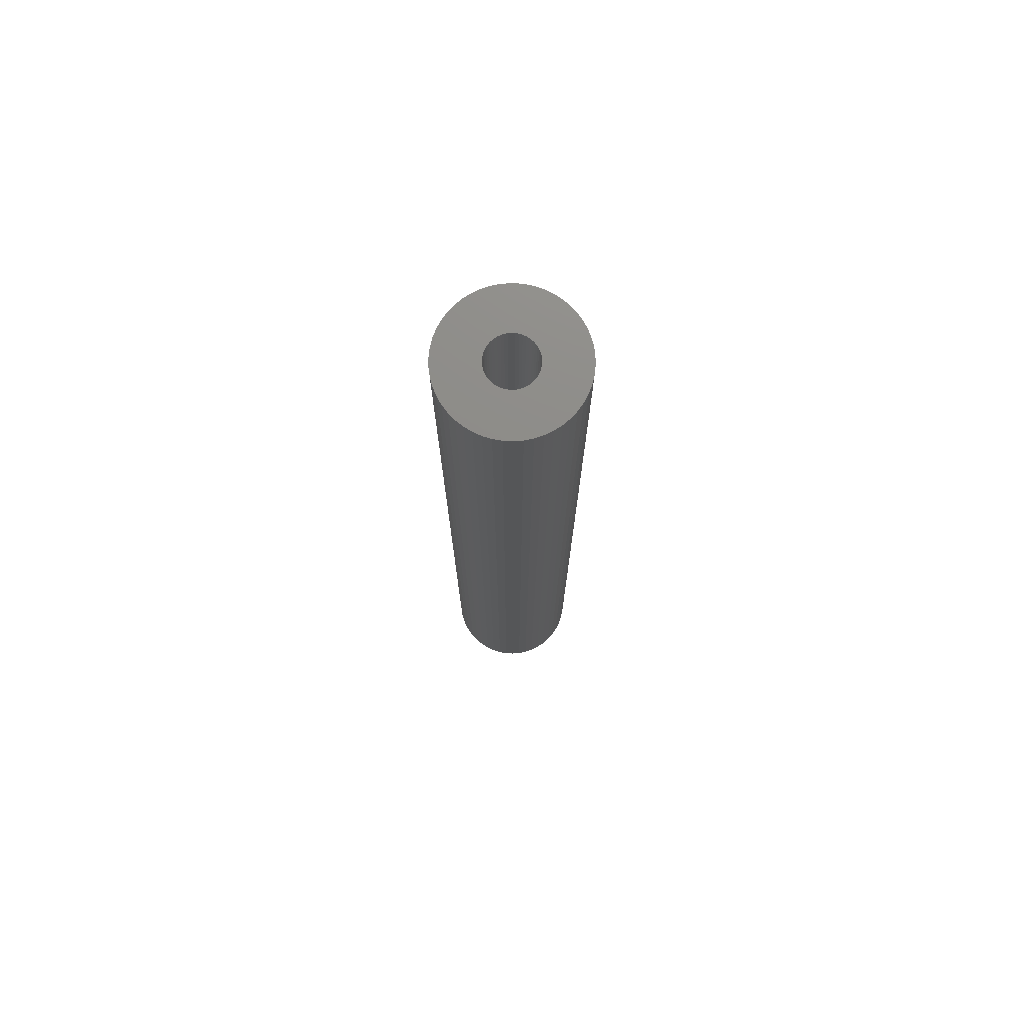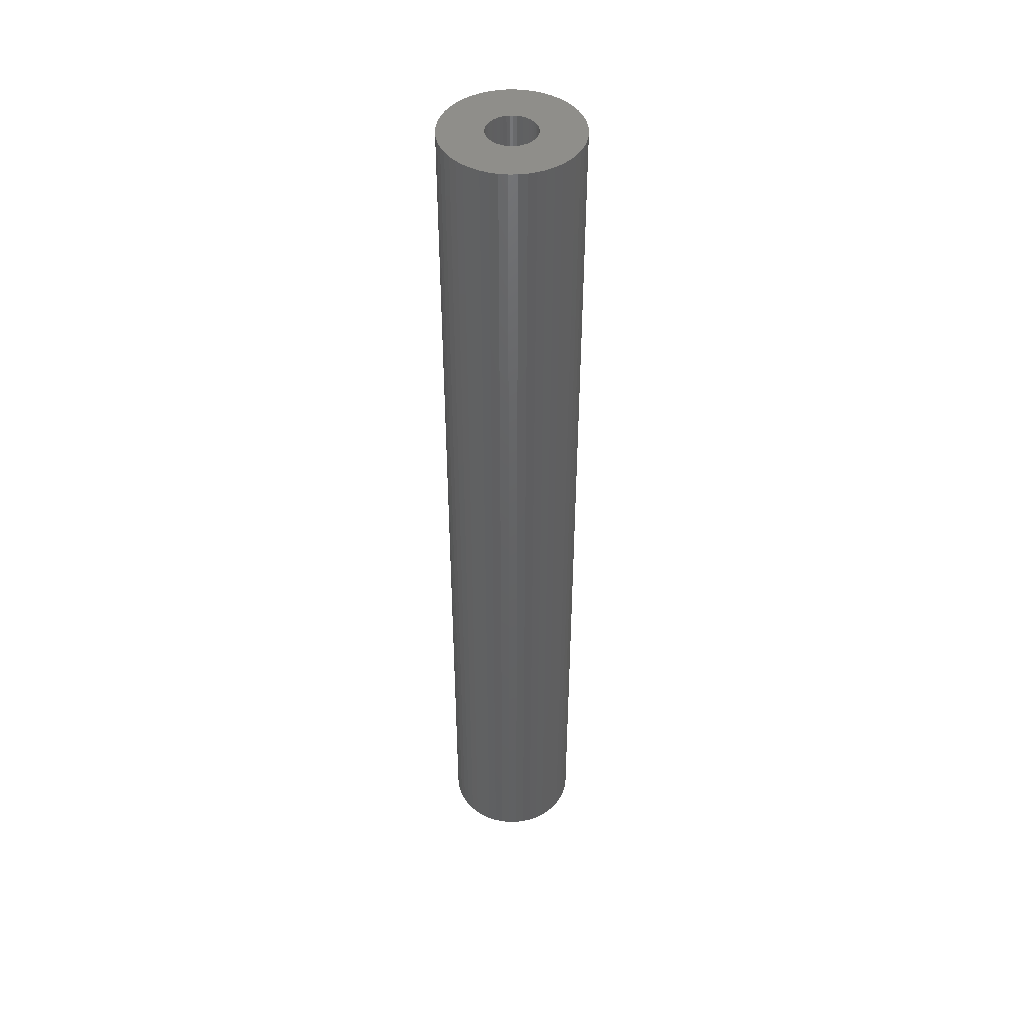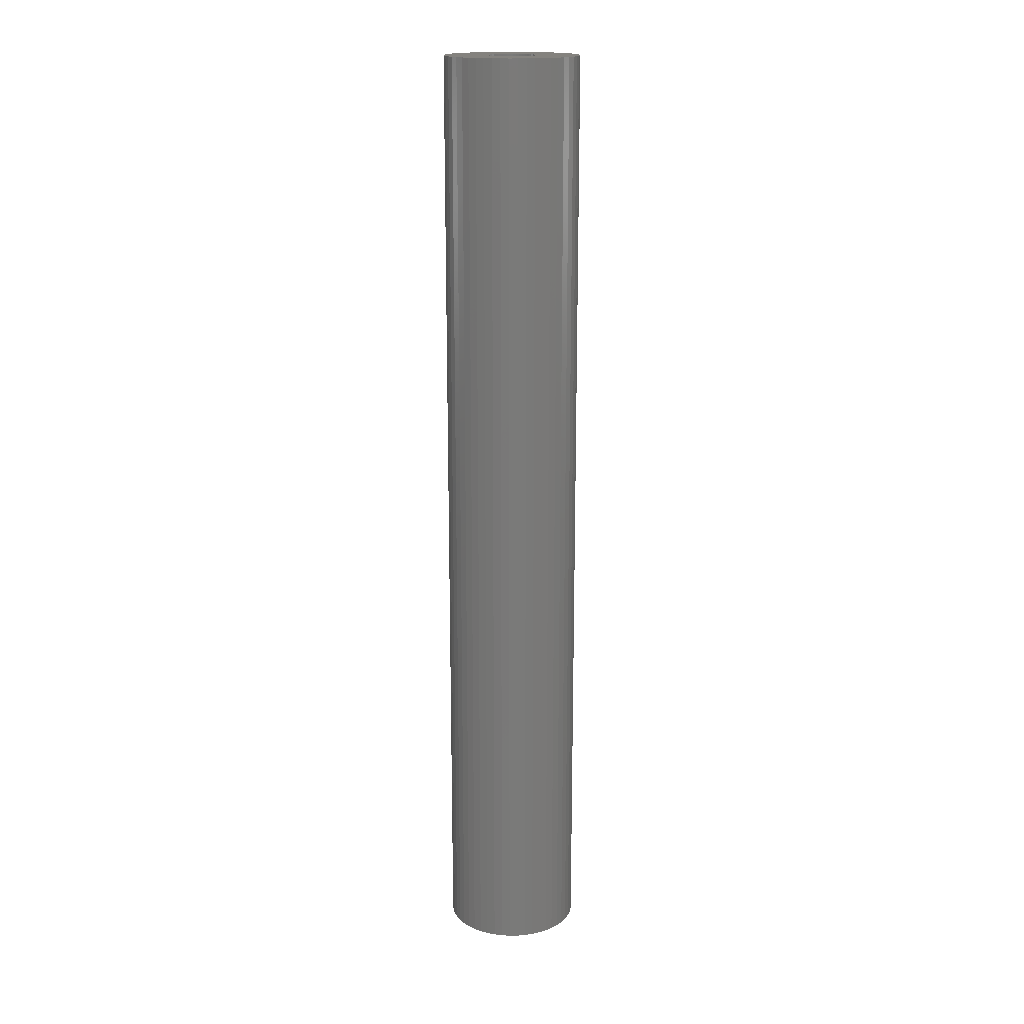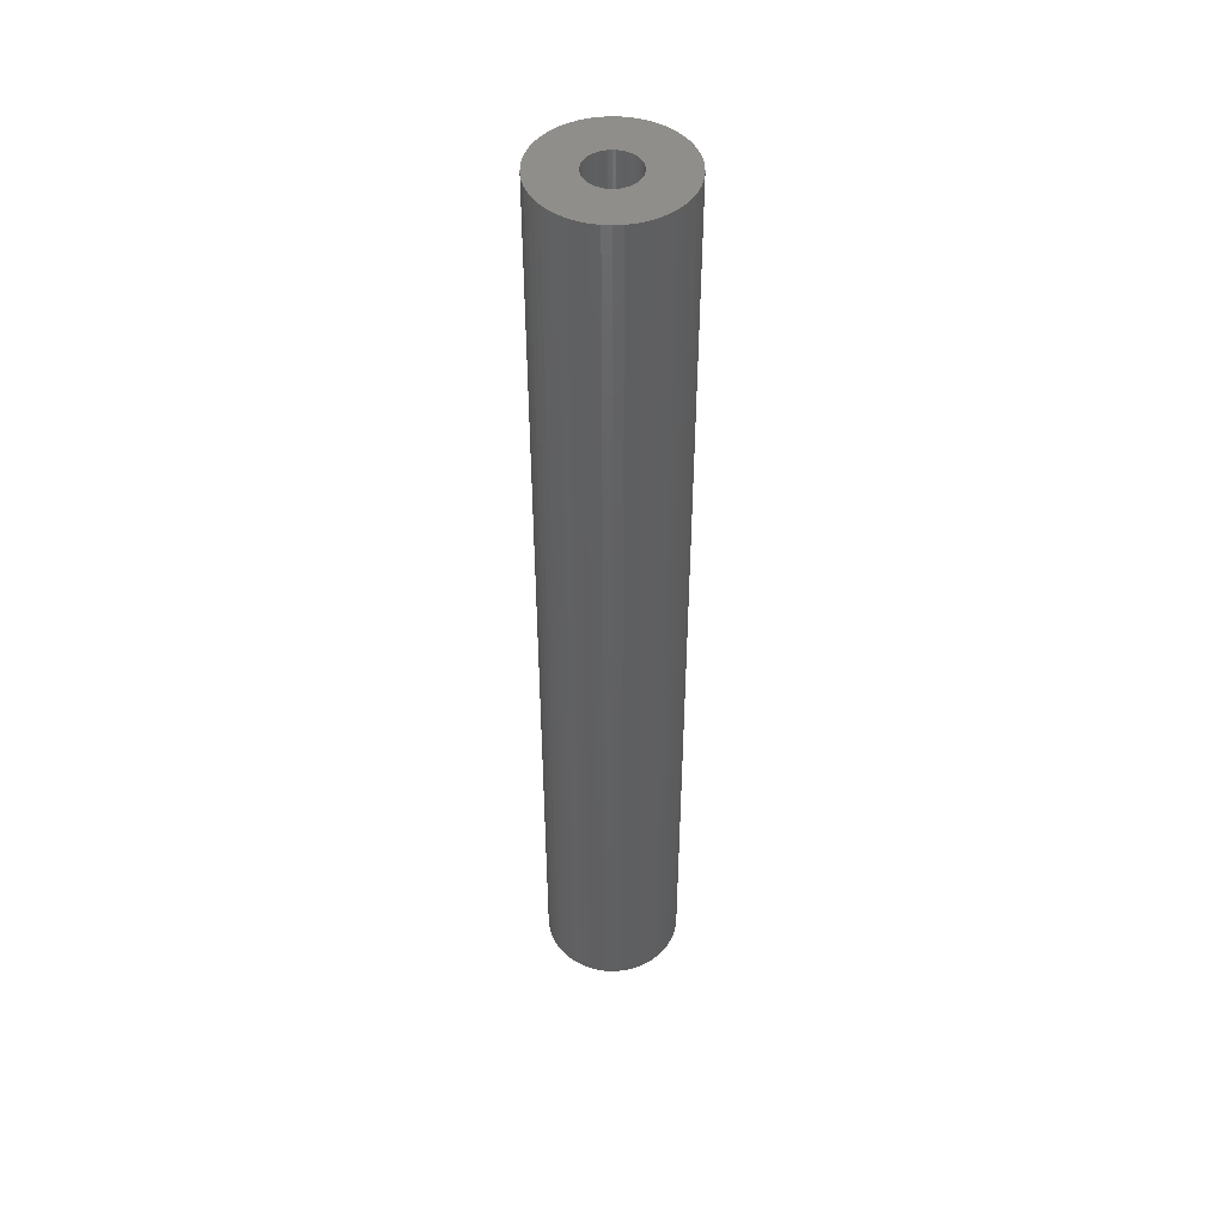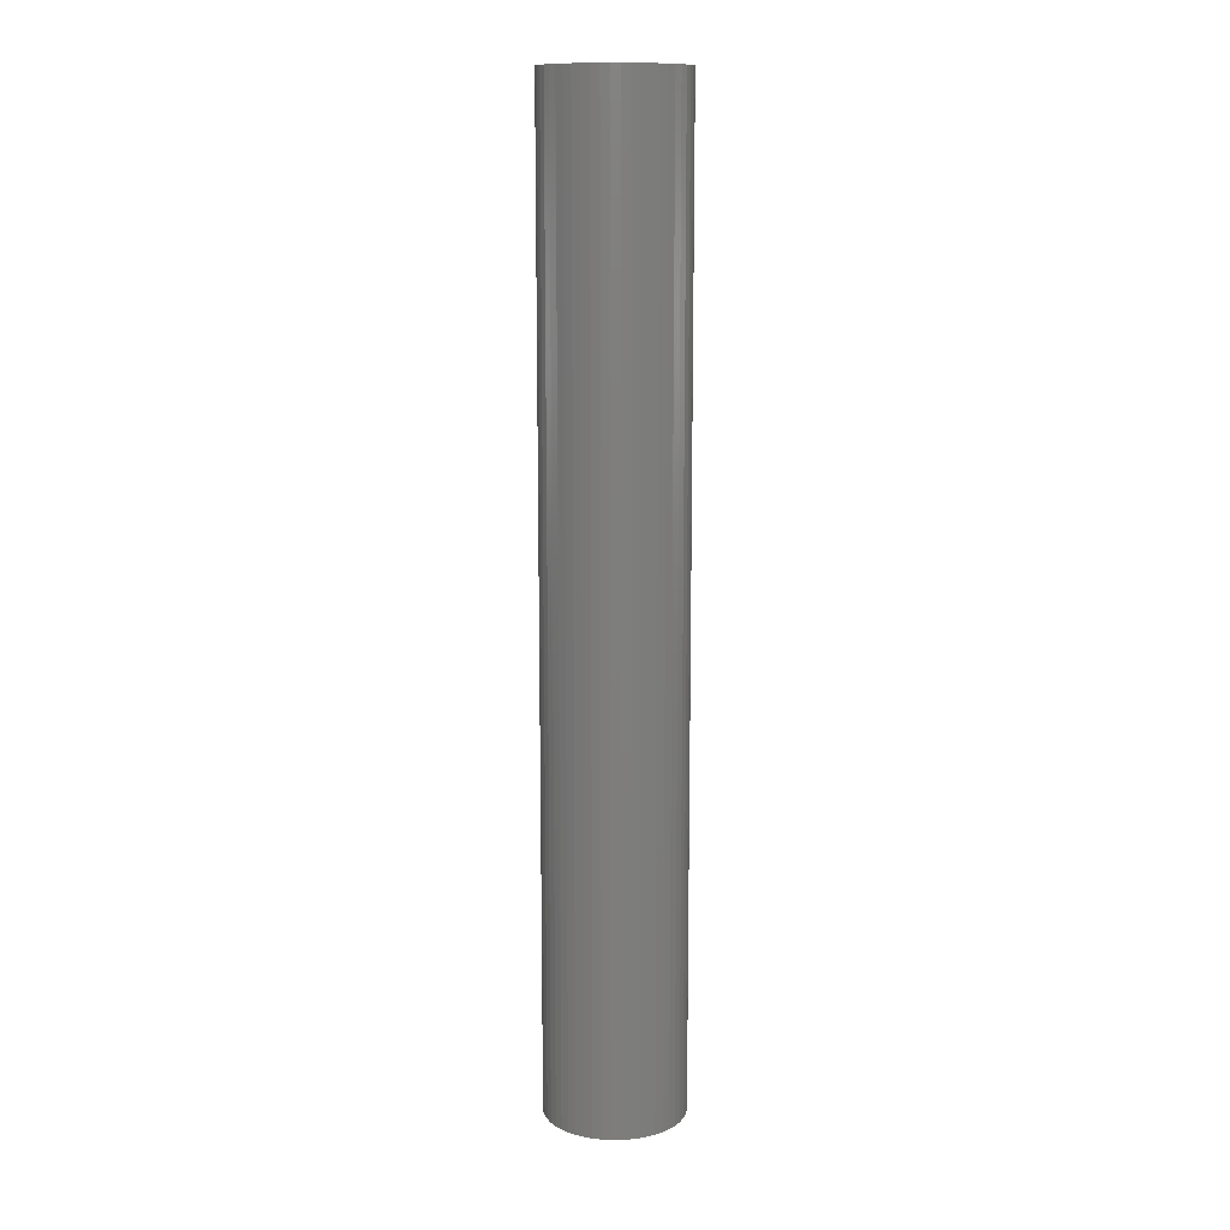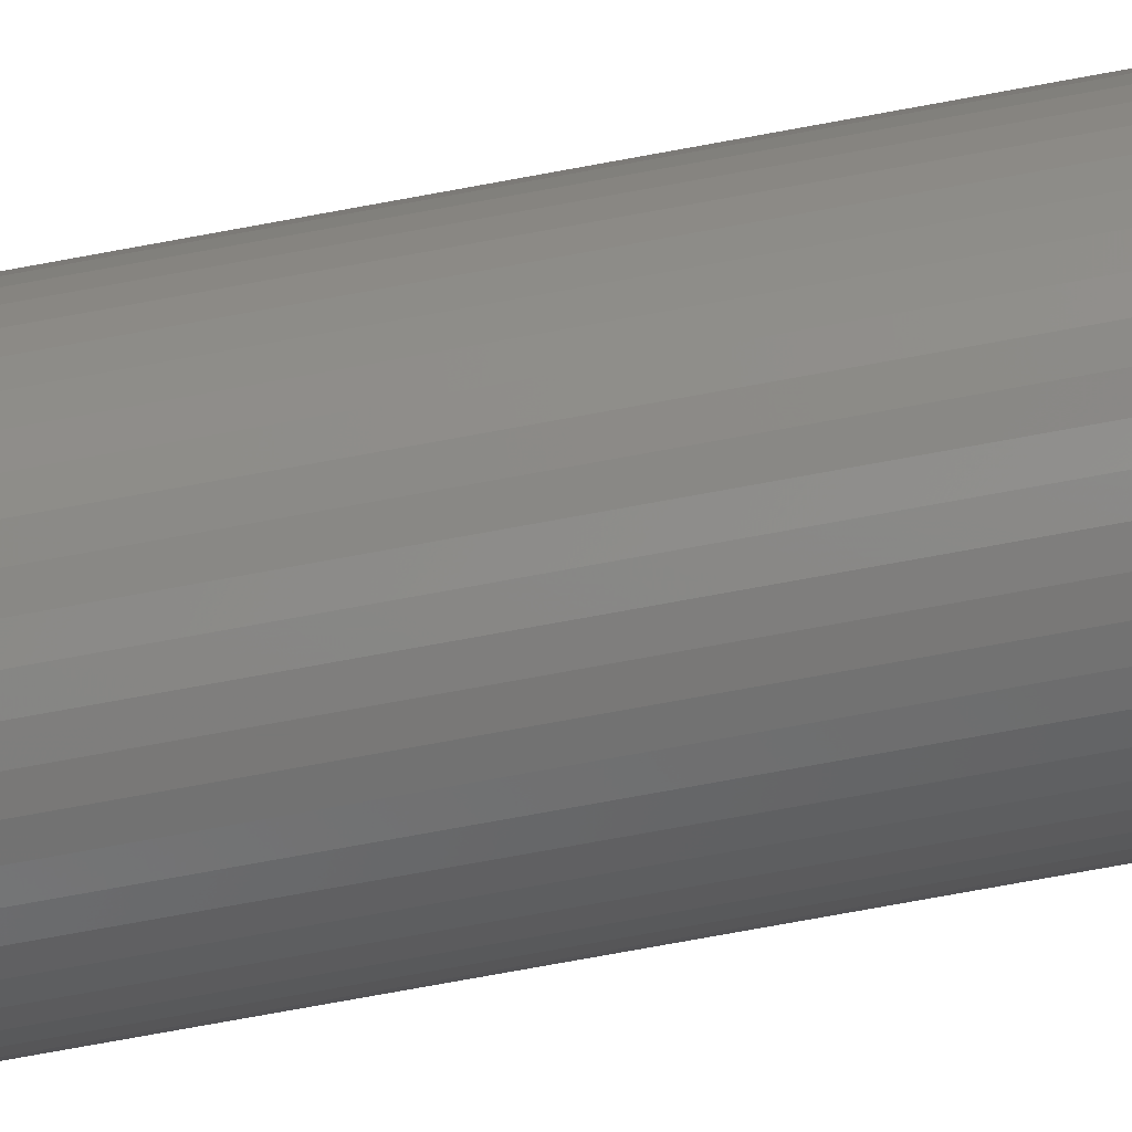
<metadata>
{"format":"stl","ext":"stl","renderer":"f3d","projection":"perspective","resolution":1024,"background":"white","views":[{"elev":75.1,"azim":-47.6,"up":"+Z"},{"elev":45.0,"azim":-123.2,"up":"+Z"},{"elev":17.4,"azim":-51.7,"up":"+Z"},{"elev":47.0,"azim":-140.7,"up":"+Z"},{"elev":12.5,"azim":122.0,"up":"+Z"},{"elev":-71.2,"azim":100.6,"up":"+Y"}]}
</metadata>
<code>
# stl→obj: 200 verts, 400 faces
v 5 0 35
v 4.961 0.6267 -35
v 4.961 0.6267 35
v 5 0 -35
v -5 0 -35
v -4.961 0.6267 35
v -4.961 0.6267 -35
v -5 0 35
v 0.314 4.99 -35
v -0.314 4.99 35
v 0.314 4.99 35
v -0.314 4.99 -35
v -0.314 -4.99 -35
v 0.314 -4.99 35
v -0.314 -4.99 35
v 0.314 -4.99 -35
v 3.187 -3.853 -35
v 3.645 -3.423 35
v 3.187 -3.853 35
v 3.645 -3.423 -35
v 3.645 3.423 -35
v 3.187 3.853 35
v 3.645 3.423 35
v 3.187 3.853 -35
v -3.187 3.853 -35
v -3.645 3.423 35
v -3.187 3.853 35
v -3.645 3.423 -35
v -1.545 4.755 -35
v -2.129 4.524 35
v -1.545 4.755 35
v -2.129 4.524 -35
v 4.649 1.841 35
v 4.382 2.409 -35
v 4.382 2.409 35
v 4.649 1.841 -35
v 4.843 1.243 -35
v 4.843 1.243 35
v 2.129 4.524 -35
v 1.545 4.755 35
v 2.129 4.524 35
v 1.545 4.755 -35
v 0.9369 4.911 35
v 0.9369 4.911 -35
v 2.679 4.222 -35
v 2.679 4.222 35
v -4.382 2.409 -35
v -4.045 2.939 35
v -4.045 2.939 -35
v -4.382 2.409 35
v -4.843 1.243 -35
v -4.649 1.841 35
v -4.649 1.841 -35
v -4.843 1.243 35
v -2.679 4.222 -35
v -2.679 4.222 35
v -0.9369 4.911 -35
v -0.9369 4.911 35
v 4.649 -1.841 35
v 4.843 -1.243 -35
v 4.843 -1.243 35
v 4.649 -1.841 -35
v 0.9369 -4.911 35
v 0.9369 -4.911 -35
v 4.045 2.939 35
v 4.045 2.939 -35
v 1.8 0 35
v 1.786 0.2256 35
v 4.961 -0.6267 35
v 1.743 0.4476 35
v 1.786 -0.2256 35
v 1.674 0.6626 35
v 1.577 0.8672 35
v 1.743 -0.4476 35
v 1.456 1.058 35
v 1.312 1.232 35
v 1.674 -0.6626 35
v 1.147 1.387 35
v 4.382 -2.409 35
v 0.9645 1.52 35
v 1.577 -0.8672 35
v 4.045 -2.939 35
v 0.7664 1.629 35
v 0.5562 1.712 35
v 0.3373 1.768 35
v 0.113 1.796 35
v -0.113 1.796 35
v -0.3373 1.768 35
v -0.5562 1.712 35
v -0.7664 1.629 35
v -0.9645 1.52 35
v -1.147 1.387 35
v -1.312 1.232 35
v -1.456 1.058 35
v -1.577 0.8672 35
v 1.456 -1.058 35
v 1.312 -1.232 35
v 1.147 -1.387 35
v 2.679 -4.222 35
v 0.9645 -1.52 35
v 2.129 -4.524 35
v 0.7664 -1.629 35
v 1.545 -4.755 35
v 0.5562 -1.712 35
v 0.3373 -1.768 35
v 0.113 -1.796 35
v -0.113 -1.796 35
v -0.3373 -1.768 35
v -0.9369 -4.911 35
v -0.5562 -1.712 35
v -1.545 -4.755 35
v -0.7664 -1.629 35
v -2.129 -4.524 35
v -0.9645 -1.52 35
v -2.679 -4.222 35
v -1.147 -1.387 35
v -3.187 -3.853 35
v -1.312 -1.232 35
v -3.645 -3.423 35
v -1.456 -1.058 35
v -4.045 -2.939 35
v -1.577 -0.8672 35
v -4.382 -2.409 35
v -1.674 -0.6626 35
v -4.649 -1.841 35
v -1.743 -0.4476 35
v -4.843 -1.243 35
v -1.786 -0.2256 35
v -4.961 -0.6267 35
v -1.8 0 35
v -1.674 0.6626 35
v -1.743 0.4476 35
v -1.786 0.2256 35
v 4.961 -0.6267 -35
v -2.129 -4.524 -35
v -1.545 -4.755 -35
v 1.8 0 -35
v 1.786 -0.2256 -35
v 1.743 -0.4476 -35
v 1.786 0.2256 -35
v 1.674 -0.6626 -35
v 4.382 -2.409 -35
v 1.577 -0.8672 -35
v 4.045 -2.939 -35
v 1.743 0.4476 -35
v 1.456 -1.058 -35
v 1.312 -1.232 -35
v 1.674 0.6626 -35
v 1.147 -1.387 -35
v 2.679 -4.222 -35
v 0.9645 -1.52 -35
v 2.129 -4.524 -35
v 1.577 0.8672 -35
v 0.7664 -1.629 -35
v 1.545 -4.755 -35
v 0.5562 -1.712 -35
v 0.3373 -1.768 -35
v 0.113 -1.796 -35
v -0.113 -1.796 -35
v -0.3373 -1.768 -35
v -0.9369 -4.911 -35
v -0.5562 -1.712 -35
v -0.7664 -1.629 -35
v -0.9645 -1.52 -35
v -2.679 -4.222 -35
v -1.147 -1.387 -35
v -3.187 -3.853 -35
v -1.312 -1.232 -35
v -3.645 -3.423 -35
v -1.456 -1.058 -35
v -4.045 -2.939 -35
v -1.577 -0.8672 -35
v 1.456 1.058 -35
v 1.312 1.232 -35
v 1.147 1.387 -35
v 0.9645 1.52 -35
v 0.7664 1.629 -35
v 0.5562 1.712 -35
v 0.3373 1.768 -35
v 0.113 1.796 -35
v -0.113 1.796 -35
v -0.3373 1.768 -35
v -0.5562 1.712 -35
v -0.7664 1.629 -35
v -0.9645 1.52 -35
v -1.147 1.387 -35
v -1.312 1.232 -35
v -1.456 1.058 -35
v -1.577 0.8672 -35
v -1.674 0.6626 -35
v -1.743 0.4476 -35
v -1.786 0.2256 -35
v -1.8 0 -35
v -4.382 -2.409 -35
v -1.674 -0.6626 -35
v -4.649 -1.841 -35
v -1.743 -0.4476 -35
v -4.843 -1.243 -35
v -1.786 -0.2256 -35
v -4.961 -0.6267 -35
f 1 2 3
f 2 1 4
f 5 6 7
f 6 5 8
f 9 10 11
f 10 9 12
f 13 14 15
f 14 13 16
f 17 18 19
f 18 17 20
f 21 22 23
f 22 21 24
f 25 26 27
f 26 25 28
f 29 30 31
f 30 29 32
f 33 34 35
f 34 33 36
f 3 37 38
f 37 3 2
f 39 40 41
f 40 39 42
f 42 43 40
f 43 42 44
f 45 41 46
f 41 45 39
f 47 48 49
f 48 47 50
f 49 26 28
f 26 49 48
f 51 52 53
f 52 51 54
f 55 27 56
f 27 55 25
f 57 31 58
f 31 57 29
f 59 60 61
f 60 59 62
f 16 63 14
f 63 16 64
f 38 36 33
f 36 38 37
f 65 21 23
f 21 65 66
f 35 66 65
f 66 35 34
f 44 11 43
f 11 44 9
f 24 46 22
f 46 24 45
f 53 50 47
f 50 53 52
f 7 54 51
f 54 7 6
f 67 1 3
f 68 3 38
f 1 67 69
f 70 38 33
f 71 69 67
f 72 33 35
f 69 71 61
f 73 35 65
f 74 61 71
f 75 65 23
f 61 74 59
f 76 23 22
f 77 59 74
f 78 22 46
f 59 77 79
f 80 46 41
f 81 79 77
f 79 81 82
f 3 68 67
f 38 70 68
f 33 72 70
f 35 73 72
f 83 41 40
f 65 75 73
f 23 76 75
f 22 78 76
f 46 80 78
f 84 40 43
f 41 83 80
f 40 84 83
f 43 85 84
f 11 85 43
f 11 86 85
f 11 87 86
f 10 87 11
f 10 88 87
f 58 88 10
f 88 58 89
f 31 89 58
f 89 31 90
f 30 90 31
f 90 30 91
f 56 91 30
f 91 56 92
f 27 92 56
f 92 27 93
f 26 93 27
f 93 26 94
f 48 94 26
f 94 48 95
f 96 82 81
f 82 96 18
f 97 18 96
f 18 97 19
f 98 19 97
f 19 98 99
f 100 99 98
f 99 100 101
f 102 101 100
f 101 102 103
f 104 103 102
f 103 104 63
f 105 63 104
f 105 14 63
f 106 14 105
f 107 14 106
f 107 15 14
f 108 15 107
f 109 108 110
f 111 110 112
f 108 109 15
f 113 112 114
f 115 114 116
f 117 116 118
f 119 118 120
f 110 111 109
f 121 120 122
f 123 122 124
f 125 124 126
f 127 126 128
f 129 128 130
f 50 95 48
f 112 113 111
f 95 50 131
f 114 115 113
f 52 131 50
f 116 117 115
f 131 52 132
f 118 119 117
f 54 132 52
f 120 121 119
f 132 54 133
f 122 123 121
f 6 133 54
f 124 125 123
f 133 6 130
f 126 127 125
f 8 130 6
f 128 129 127
f 130 8 129
f 32 56 30
f 56 32 55
f 12 58 10
f 58 12 57
f 61 134 69
f 134 61 60
f 135 111 113
f 111 135 136
f 137 4 134
f 138 134 60
f 4 137 2
f 139 60 62
f 140 2 137
f 141 62 142
f 2 140 37
f 143 142 144
f 145 37 140
f 146 144 20
f 37 145 36
f 147 20 17
f 148 36 145
f 149 17 150
f 36 148 34
f 151 150 152
f 153 34 148
f 34 153 66
f 134 138 137
f 60 139 138
f 62 141 139
f 142 143 141
f 154 152 155
f 144 146 143
f 20 147 146
f 17 149 147
f 150 151 149
f 156 155 64
f 152 154 151
f 155 156 154
f 64 157 156
f 16 157 64
f 16 158 157
f 16 159 158
f 13 159 16
f 13 160 159
f 161 160 13
f 160 161 162
f 136 162 161
f 162 136 163
f 135 163 136
f 163 135 164
f 165 164 135
f 164 165 166
f 167 166 165
f 166 167 168
f 169 168 167
f 168 169 170
f 171 170 169
f 170 171 172
f 173 66 153
f 66 173 21
f 174 21 173
f 21 174 24
f 175 24 174
f 24 175 45
f 176 45 175
f 45 176 39
f 177 39 176
f 39 177 42
f 178 42 177
f 42 178 44
f 179 44 178
f 179 9 44
f 180 9 179
f 181 9 180
f 181 12 9
f 182 12 181
f 57 182 183
f 29 183 184
f 182 57 12
f 32 184 185
f 55 185 186
f 25 186 187
f 28 187 188
f 183 29 57
f 49 188 189
f 47 189 190
f 53 190 191
f 51 191 192
f 7 192 193
f 194 172 171
f 184 32 29
f 172 194 195
f 185 55 32
f 196 195 194
f 186 25 55
f 195 196 197
f 187 28 25
f 198 197 196
f 188 49 28
f 197 198 199
f 189 47 49
f 200 199 198
f 190 53 47
f 199 200 193
f 191 51 53
f 5 193 200
f 192 7 51
f 193 5 7
f 155 101 103
f 101 155 152
f 79 62 59
f 62 79 142
f 69 4 1
f 4 69 134
f 136 109 111
f 109 136 161
f 169 121 171
f 121 169 119
f 196 127 198
f 127 196 125
f 152 99 101
f 99 152 150
f 64 103 63
f 103 64 155
f 82 142 79
f 142 82 144
f 18 144 82
f 144 18 20
f 161 15 109
f 15 161 13
f 169 117 119
f 117 169 167
f 171 123 194
f 123 171 121
f 194 125 196
f 125 194 123
f 198 129 200
f 129 198 127
f 200 8 5
f 8 200 129
f 150 19 99
f 19 150 17
f 165 113 115
f 113 165 135
f 167 115 117
f 115 167 165
f 132 190 131
f 190 132 191
f 153 75 173
f 75 153 73
f 179 84 85
f 84 179 178
f 178 83 84
f 83 178 177
f 184 89 90
f 89 184 183
f 131 189 95
f 189 131 190
f 139 71 138
f 71 139 74
f 140 70 145
f 70 140 68
f 175 76 78
f 76 175 174
f 180 85 86
f 85 180 179
f 176 78 80
f 78 176 175
f 133 191 132
f 191 133 192
f 94 187 93
f 187 94 188
f 183 88 89
f 88 183 182
f 187 92 93
f 92 187 186
f 137 68 140
f 68 137 67
f 151 102 100
f 102 151 154
f 173 76 174
f 76 173 75
f 181 86 87
f 86 181 180
f 177 80 83
f 80 177 176
f 130 192 133
f 192 130 193
f 95 188 94
f 188 95 189
f 182 87 88
f 87 182 181
f 186 91 92
f 91 186 185
f 185 90 91
f 90 185 184
f 138 67 137
f 67 138 71
f 122 195 124
f 195 122 172
f 157 106 105
f 106 157 158
f 148 73 153
f 73 148 72
f 145 72 148
f 72 145 70
f 143 77 141
f 77 143 81
f 141 74 139
f 74 141 77
f 147 98 97
f 98 147 149
f 147 96 146
f 96 147 97
f 160 110 108
f 110 160 162
f 128 193 130
f 193 128 199
f 118 170 120
f 170 118 168
f 124 197 126
f 197 124 195
f 154 104 102
f 104 154 156
f 156 105 104
f 105 156 157
f 149 100 98
f 100 149 151
f 146 81 143
f 81 146 96
f 164 116 114
f 116 164 166
f 163 114 112
f 114 163 164
f 158 107 106
f 107 158 159
f 120 172 122
f 172 120 170
f 166 118 116
f 118 166 168
f 126 199 128
f 199 126 197
f 162 112 110
f 112 162 163
f 159 108 107
f 108 159 160

</code>
